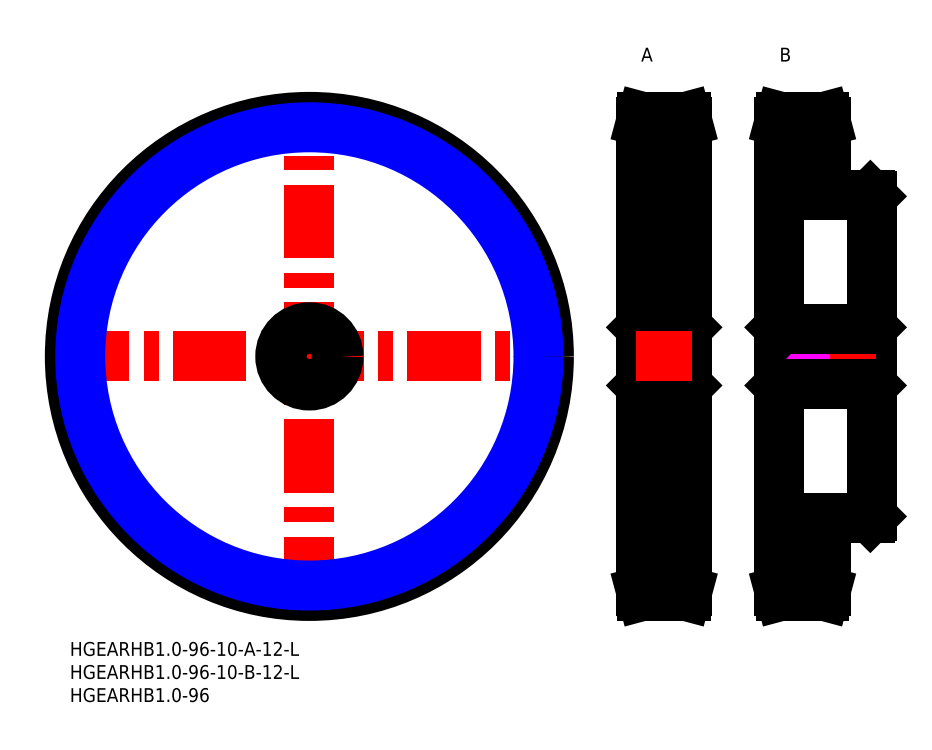
<metadata>
{"format":"dxf","ext":"dxf","renderer":"ezdxf+matplotlib","layout":"modelspace","background":"white","min_lineweight":24,"dpi":150}
</metadata>
<code>
0
SECTION
2
ENTITIES
0
LINE
8
MSM_CENTER
10
-3
20
61.93
30
0
11
106.9
21
61.93
31
0
0
LINE
8
MSM_CENTER
10
51.93
20
7
30
0
11
51.93
21
116.9
31
0
0
CIRCLE
8
MSM_CENTER
10
51.93
20
61.93
30
0
40
50.93
0
LINE
8
MSM_CENTER
10
134.9
20
11
30
0
11
122.9
21
11
31
0
0
LINE
8
MSM_CENTER
10
164.9
20
11
30
0
11
152.9
21
11
31
0
0
LINE
8
MSM_CENTER
10
134.9
20
112.9
30
0
11
122.9
21
112.9
31
0
0
LINE
8
MSM_CENTER
10
164.9
20
112.9
30
0
11
152.9
21
112.9
31
0
0
LINE
8
MSM_CONTINUOUS
10
163.9
20
96.93
30
0
11
163.9
21
112.9
31
0
0
LINE
8
MSM_CONTINUOUS
10
163.9
20
112.9
30
0
11
163.6
21
113.9
31
0
0
LINE
8
MSM_CONTINUOUS
10
163.6
20
113.9
30
0
11
154.1
21
113.9
31
0
0
LINE
8
MSM_CONTINUOUS
10
154.1
20
113.9
30
0
11
153.9
21
112.9
31
0
0
LINE
8
MSM_CONTINUOUS
10
153.9
20
112.9
30
0
11
153.9
21
11
31
0
0
LINE
8
MSM_CONTINUOUS
10
153.9
20
11
30
0
11
154.1
21
10
31
0
0
LINE
8
MSM_CONTINUOUS
10
154.1
20
10
30
0
11
163.6
21
10
31
0
0
LINE
8
MSM_CONTINUOUS
10
163.6
20
10
30
0
11
163.9
21
11
31
0
0
LINE
8
MSM_CONTINUOUS
10
163.9
20
11
30
0
11
163.9
21
26.93
31
0
0
LINE
8
MSM_CONTINUOUS
10
133.6
20
113.9
30
0
11
124.1
21
113.9
31
0
0
LINE
8
MSM_CONTINUOUS
10
124.1
20
113.9
30
0
11
123.9
21
112.9
31
0
0
LINE
8
MSM_CONTINUOUS
10
133.9
20
112.9
30
0
11
133.6
21
113.9
31
0
0
LINE
8
MSM_CONTINUOUS
10
133.9
20
11
30
0
11
133.9
21
112.9
31
0
0
LINE
8
MSM_CONTINUOUS
10
123.9
20
112.9
30
0
11
123.9
21
11
31
0
0
LINE
8
MSM_CONTINUOUS
10
123.9
20
11
30
0
11
124.1
21
10
31
0
0
LINE
8
MSM_CONTINUOUS
10
124.1
20
10
30
0
11
133.6
21
10
31
0
0
LINE
8
MSM_CONTINUOUS
10
133.6
20
10
30
0
11
133.9
21
11
31
0
0
CIRCLE
8
MSM_CONTINUOUS
10
51.93
20
61.93
30
0
40
51.93
0
CIRCLE
8
MSM_NARROW
10
51.93
20
61.93
30
0
40
49.68
0
INSERT
8
MSM_CONTINUOUS
2
*U21
10
0
20
0
30
0
0
INSERT
8
MSM_CONTINUOUS
2
*U22
10
0
20
0
30
0
0
INSERT
8
MSM_CONTINUOUS
2
*U23
10
0
20
0
30
0
0
INSERT
8
MSM_CONTINUOUS
2
*U24
10
0
20
0
30
0
0
INSERT
8
MSM_CONTINUOUS
2
*U25
10
0
20
0
30
0
0
CIRCLE
8
MSM_CONTINUOUS
10
51.93
20
61.93
30
0
40
6.3
0
CIRCLE
8
MSM_CONTINUOUS
10
51.93
20
61.93
30
0
40
6
0
LINE
8
MSM_CONTINUOUS
10
173.6
20
96.93
30
0
11
163.9
21
96.93
31
0
0
LINE
8
MSM_CONTINUOUS
10
173.9
20
96.63
30
0
11
173.6
21
96.93
31
0
0
LINE
8
MSM_CONTINUOUS
10
173.6
20
26.93
30
0
11
173.9
21
27.23
31
0
0
LINE
8
MSM_CONTINUOUS
10
163.9
20
26.93
30
0
11
173.6
21
26.93
31
0
0
LINE
8
MSM_CONTINUOUS
10
173.9
20
27.23
30
0
11
173.9
21
96.63
31
0
0
LINE
8
MSM_CONTINUOUS
10
173.6
20
67.93
30
0
11
173.6
21
55.93
31
0
0
LINE
8
MSM_CONTINUOUS
10
173.9
20
55.63
30
0
11
173.6
21
55.93
31
0
0
LINE
8
MSM_CONTINUOUS
10
173.9
20
68.23
30
0
11
173.6
21
67.93
31
0
0
LINE
8
MSM_CENTER
10
174.9
20
61.93
30
0
11
152.9
21
61.93
31
0
0
LINE
8
MSM_CONTINUOUS
10
124.2
20
67.93
30
0
11
124.2
21
55.93
31
0
0
LINE
8
MSM_CONTINUOUS
10
124.2
20
55.93
30
0
11
123.9
21
55.63
31
0
0
LINE
8
MSM_CONTINUOUS
10
133.9
20
55.63
30
0
11
133.6
21
55.93
31
0
0
LINE
8
MSM_CONTINUOUS
10
133.6
20
67.93
30
0
11
133.6
21
55.93
31
0
0
LINE
8
MSM_CONTINUOUS
10
154.2
20
67.93
30
0
11
154.2
21
55.93
31
0
0
LINE
8
MSM_CONTINUOUS
10
154.2
20
55.93
30
0
11
153.9
21
55.63
31
0
0
LINE
8
MSM_IMAGINARY
10
123.9
20
60.16
30
0
11
133.9
21
63.7
31
0
0
LINE
8
MSM_IMAGINARY
10
123.9
20
60.69
30
0
11
133.9
21
64.23
31
0
0
LINE
8
MSM_IMAGINARY
10
123.9
20
59.63
30
0
11
133.9
21
63.17
31
0
0
LINE
8
MSM_IMAGINARY
10
153.9
20
60.16
30
0
11
163.9
21
63.7
31
0
0
LINE
8
MSM_IMAGINARY
10
153.9
20
60.69
30
0
11
163.9
21
64.23
31
0
0
LINE
8
MSM_IMAGINARY
10
153.9
20
59.63
30
0
11
163.9
21
63.17
31
0
0
LINE
8
MSM_CONTINUOUS
10
124.2
20
67.93
30
0
11
123.9
21
68.23
31
0
0
LINE
8
MSM_CONTINUOUS
10
133.9
20
68.23
30
0
11
133.6
21
67.93
31
0
0
LINE
8
MSM_CONTINUOUS
10
154.2
20
67.93
30
0
11
153.9
21
68.23
31
0
0
LINE
8
MSM_CONTINUOUS
10
124.2
20
67.93
30
0
11
133.6
21
67.93
31
0
0
LINE
8
MSM_CONTINUOUS
10
124.2
20
55.93
30
0
11
133.6
21
55.93
31
0
0
LINE
8
MSM_CONTINUOUS
10
154.2
20
67.93
30
0
11
173.6
21
67.93
31
0
0
LINE
8
MSM_CONTINUOUS
10
154.2
20
55.93
30
0
11
173.6
21
55.93
31
0
0
LINE
8
MSM_CENTER
10
134.9
20
61.93
30
0
11
122.9
21
61.93
31
0
0
LINE
8
MSM_CONTINUOUS
10
123.9
20
111.6
30
0
11
133.9
21
111.6
31
0
0
LINE
8
MSM_CONTINUOUS
10
123.9
20
12.25
30
0
11
133.9
21
12.25
31
0
0
LINE
8
MSM_CONTINUOUS
10
153.9
20
111.6
30
0
11
163.9
21
111.6
31
0
0
LINE
8
MSM_CONTINUOUS
10
153.9
20
12.25
30
0
11
163.9
21
12.25
31
0
0
ENDSEC
0
EOF

</code>
